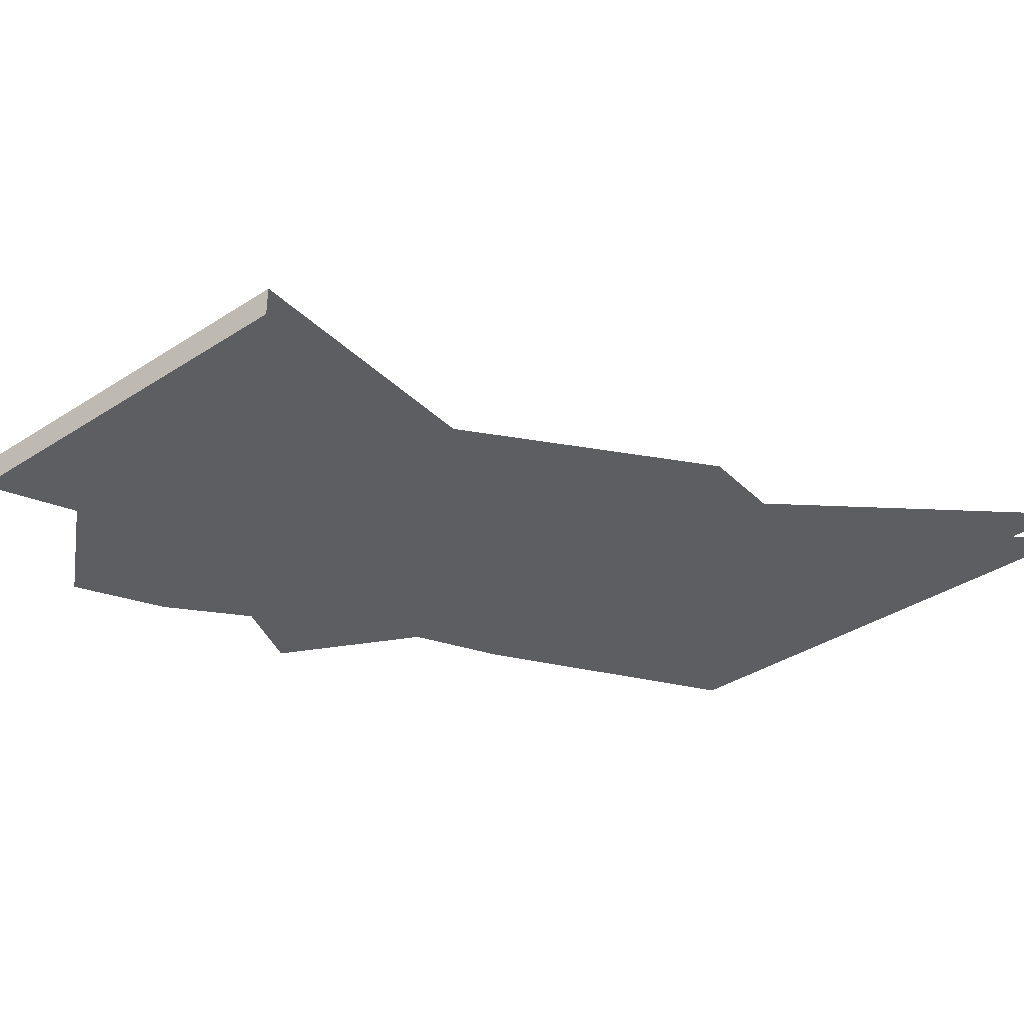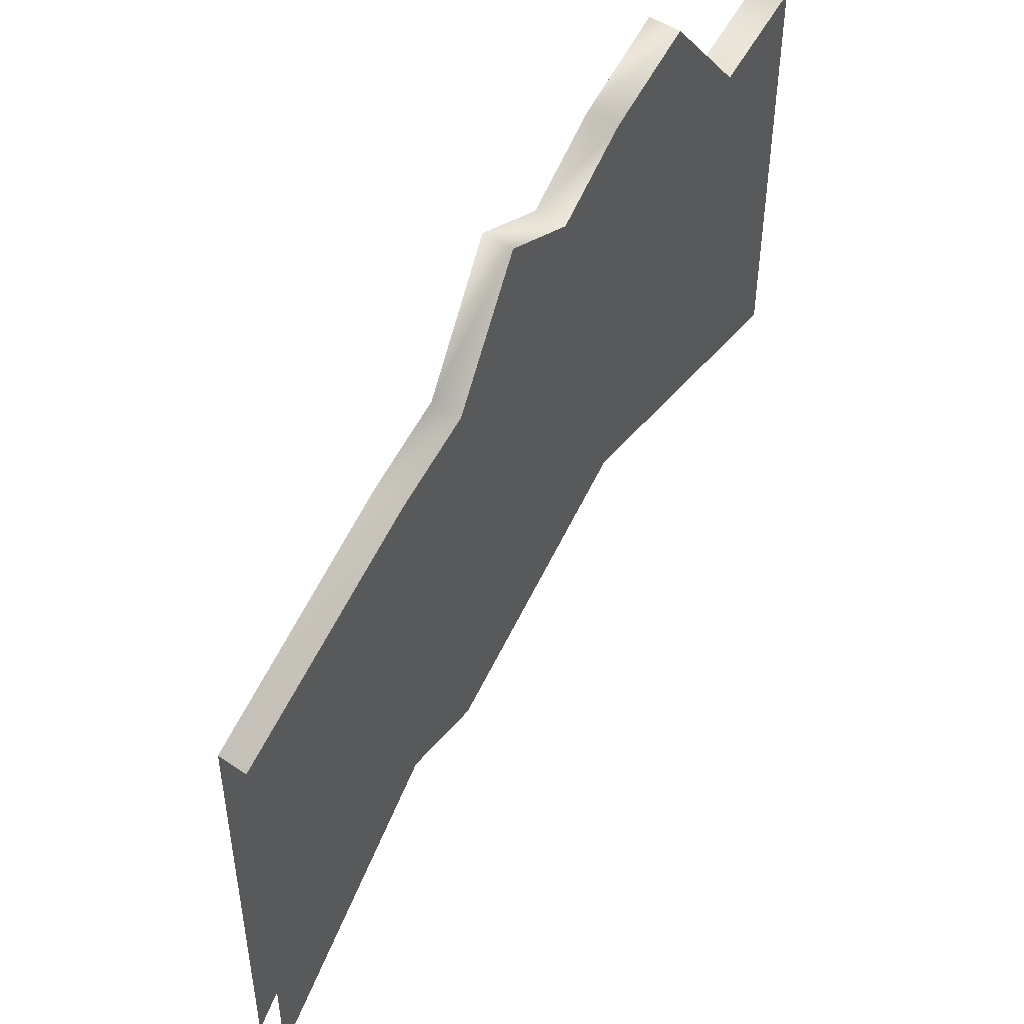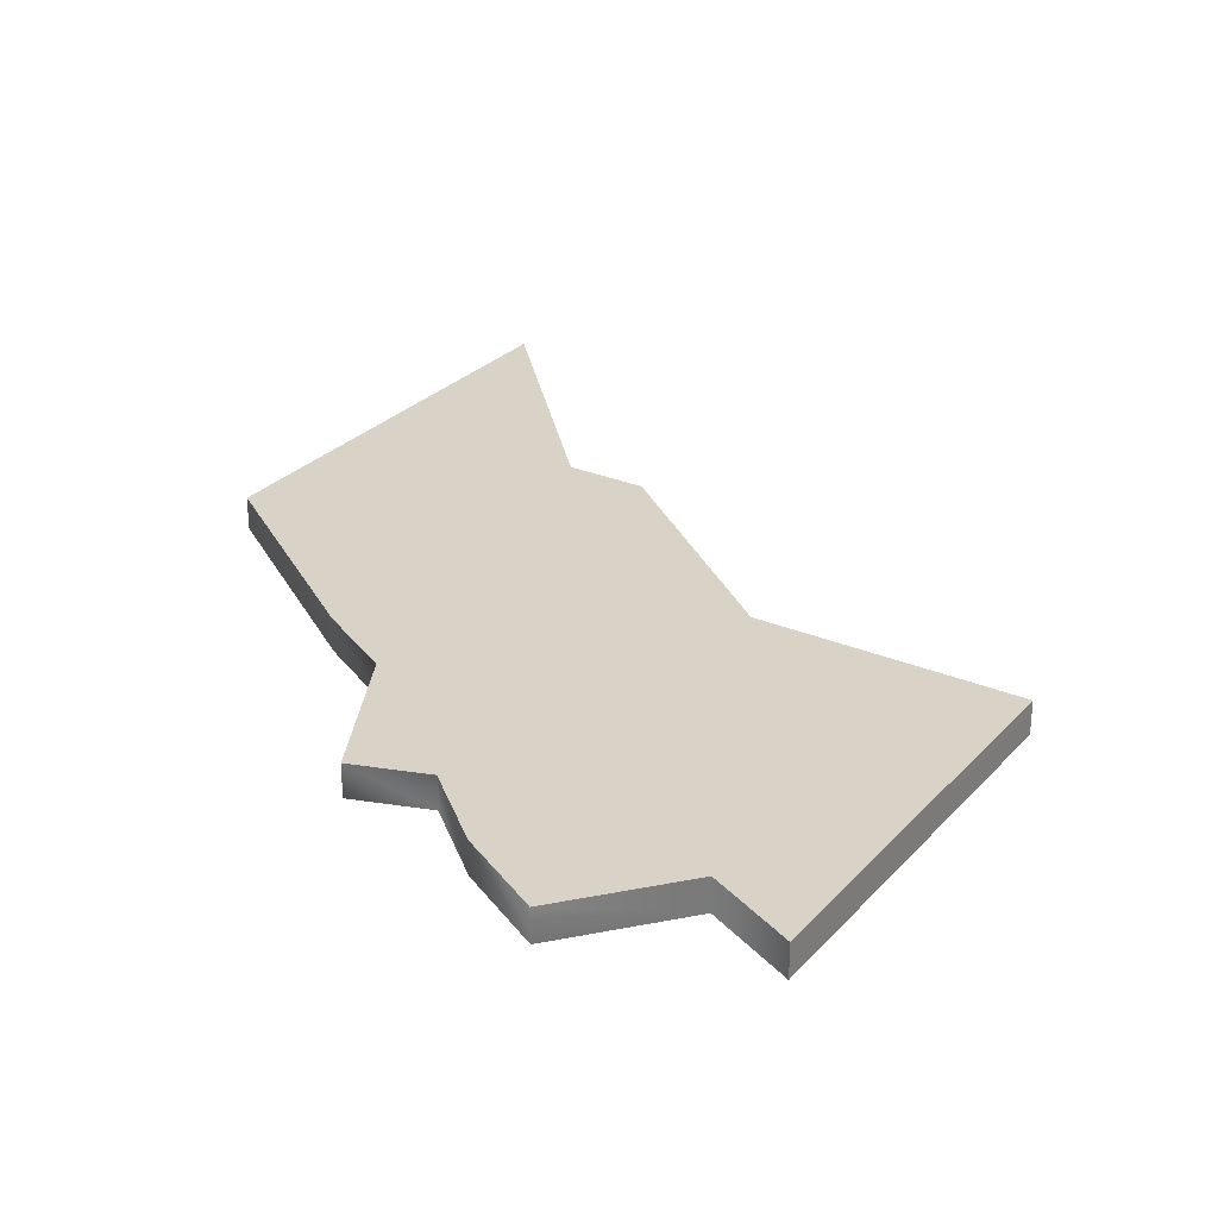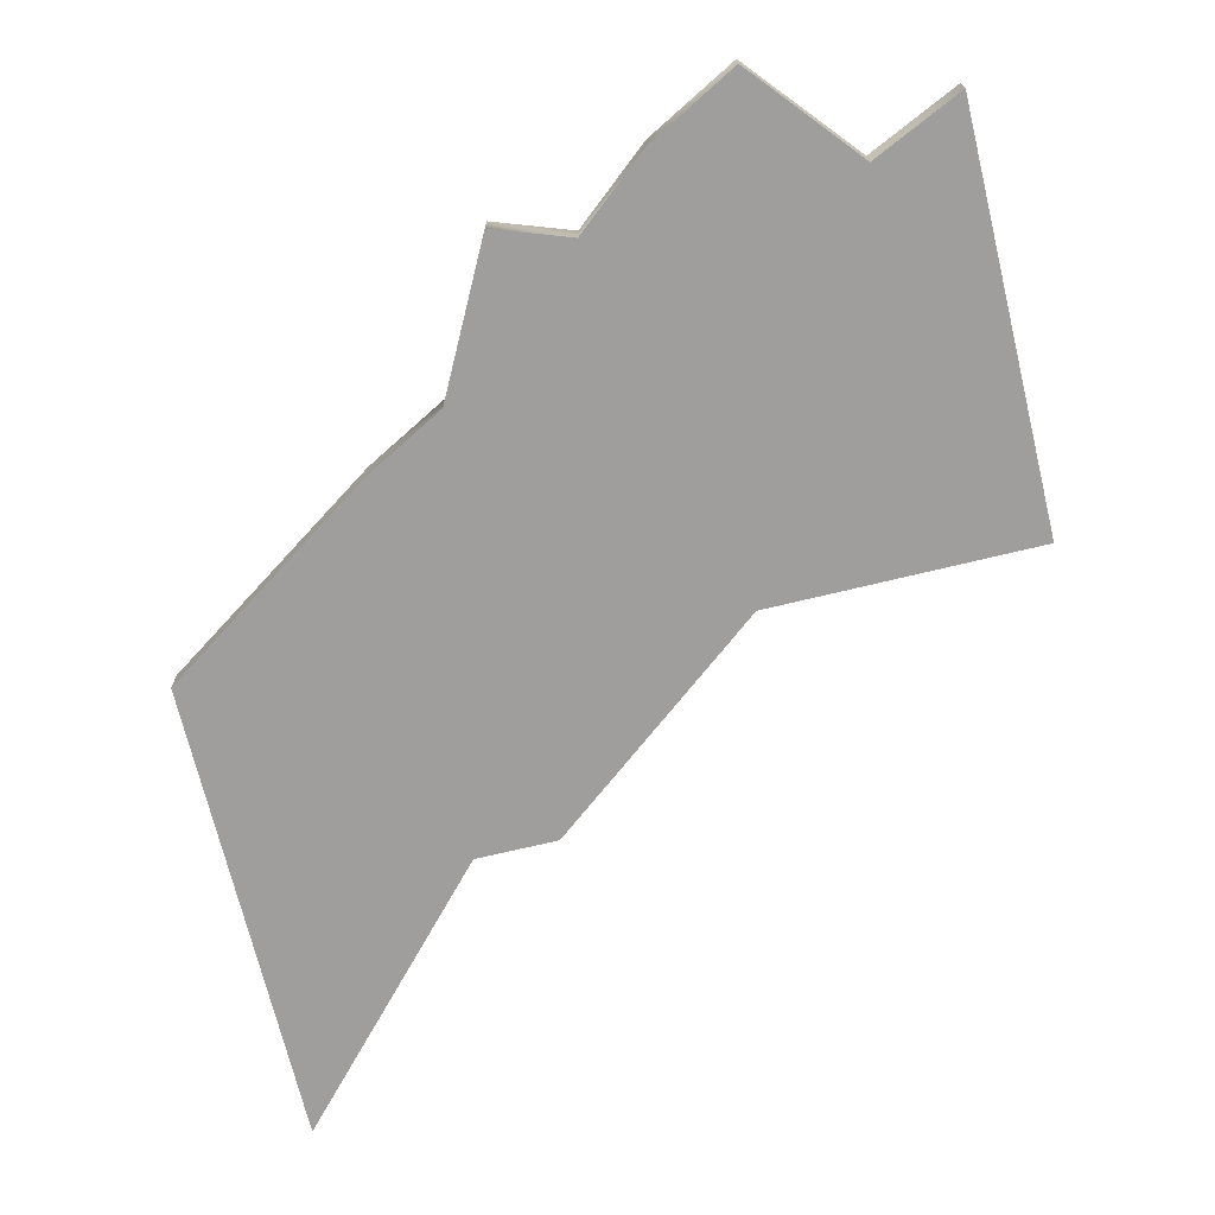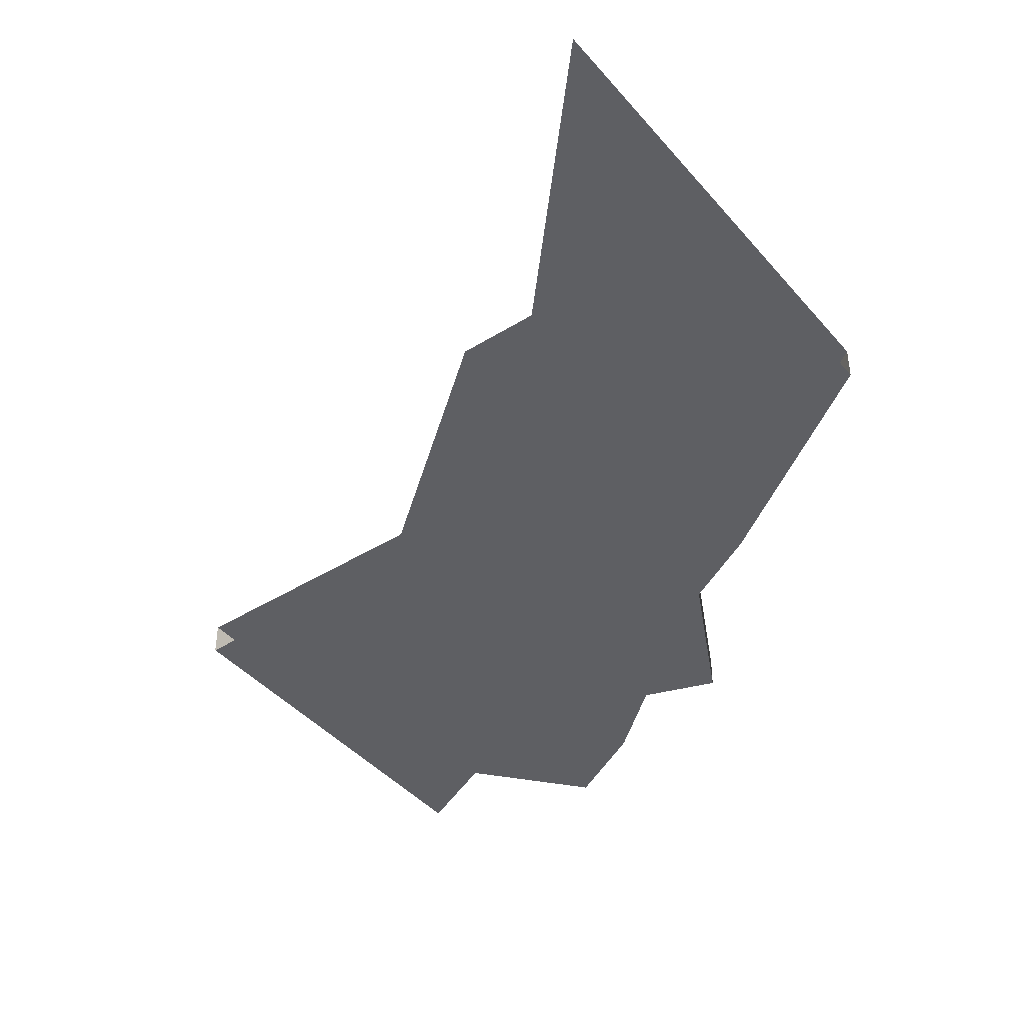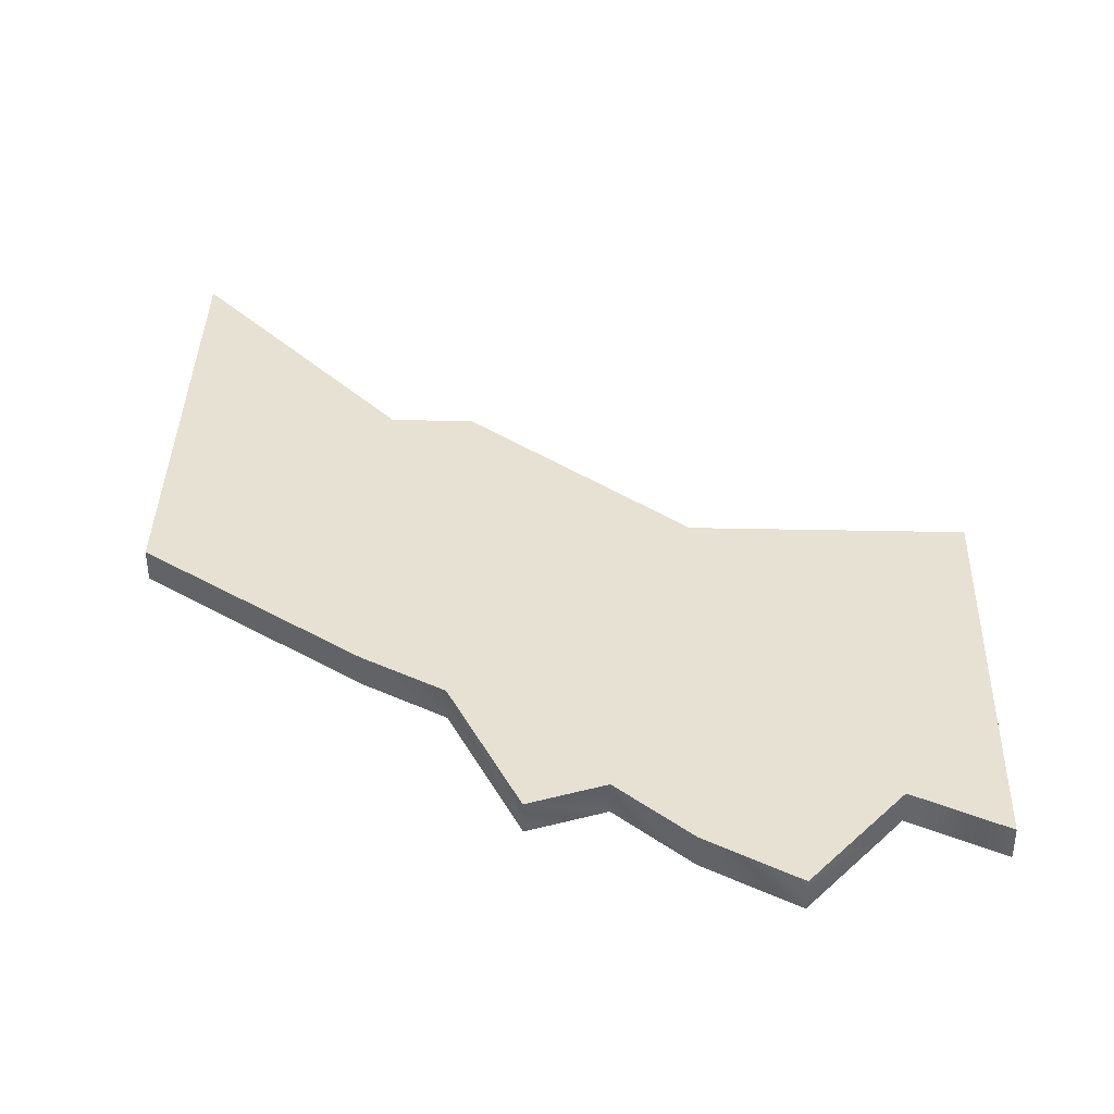
<metadata>
{"format":"obj","ext":"obj","renderer":"f3d","projection":"perspective","resolution":1024,"background":"white","views":[{"elev":-37.7,"azim":129.5,"up":"+Y"},{"elev":48.0,"azim":-52.5,"up":"+Z"},{"elev":27.9,"azim":32.9,"up":"+Y"},{"elev":-71.0,"azim":13.6,"up":"+Y"},{"elev":-42.0,"azim":-143.2,"up":"+Y"},{"elev":38.6,"azim":1.5,"up":"+Y"}]}
</metadata>
<code>
g l_caveplatfrm01
v 1.821e+04 1000 -6739
v 1.821e+04 1000 -7359
v 1.821e+04 1050 -7359
v 1.821e+04 1050 -6739
v 1.807e+04 1000 -6802
v 1.821e+04 1000 -6739
v 1.821e+04 1050 -6739
v 1.807e+04 1050 -6802
v 1.746e+04 1050 -6986
v 1.746e+04 1000 -6986
v 1.758e+04 1000 -6768
v 1.758e+04 1050 -6768
v 1.769e+04 1000 -6809
v 1.769e+04 1050 -6809
v 1.734e+04 1000 -7053
v 1.734e+04 1050 -7053
v 1.7e+04 1050 -7280
v 1.7e+04 1000 -7280
v 1.78e+04 1050 -6714
v 1.78e+04 1000 -6714
v 1.794e+04 1000 -6641
v 1.794e+04 1050 -6641
f 3 1 2
f 1 3 4
f 7 8 5
f 22 5 8
f 5 22 21
f 19 21 22
f 21 19 20
f 14 20 19
f 20 14 13
f 12 13 14
f 13 12 11
f 9 11 12
f 11 9 10
f 16 10 9
f 10 16 15
f 17 15 16
f 15 17 18
f 5 6 7
v 1.758e+04 1050 -7537
v 1.746e+04 1050 -7626
v 1.746e+04 1050 -6986
v 1.734e+04 1050 -7625
v 1.734e+04 1050 -7053
v 1.758e+04 1050 -6768
v 1.78e+04 1050 -7359
v 1.78e+04 1050 -6714
v 1.794e+04 1050 -6641
v 1.794e+04 1050 -7359
v 1.7e+04 1050 -7280
v 1.769e+04 1050 -6809
v 1.769e+04 1050 -7448
v 1.821e+04 1050 -6739
v 1.821e+04 1050 -7359
v 1.807e+04 1050 -7359
v 1.807e+04 1050 -6802
v 1.7e+04 1050 -7990
f 40 33 26
f 27 26 33
f 26 27 25
f 29 30 31
f 30 29 34
f 35 34 29
f 34 35 28
f 23 28 35
f 28 23 25
f 24 25 23
f 25 24 26
f 38 36 37
f 36 38 39
f 32 39 38
f 39 32 31
f 29 31 32
v 1.734e+04 1000 -7625
v 1.734e+04 1000 -7053
v 1.7e+04 1000 -7280
v 1.746e+04 1000 -7626
v 1.746e+04 1000 -6986
v 1.769e+04 1000 -6809
v 1.769e+04 1000 -7448
v 1.78e+04 1000 -7359
v 1.7e+04 1000 -7990
v 1.758e+04 1000 -6768
v 1.758e+04 1000 -7537
v 1.821e+04 1000 -6739
v 1.807e+04 1000 -6802
v 1.807e+04 1000 -7359
v 1.821e+04 1000 -7359
v 1.78e+04 1000 -6714
v 1.794e+04 1000 -6641
v 1.794e+04 1000 -7359
f 54 55 52
f 41 43 49
f 43 41 42
f 44 42 41
f 42 44 45
f 51 45 44
f 45 51 50
f 47 50 51
f 50 47 46
f 48 46 47
f 46 48 56
f 58 56 48
f 56 58 57
f 54 57 58
f 57 54 53
f 52 53 54

</code>
